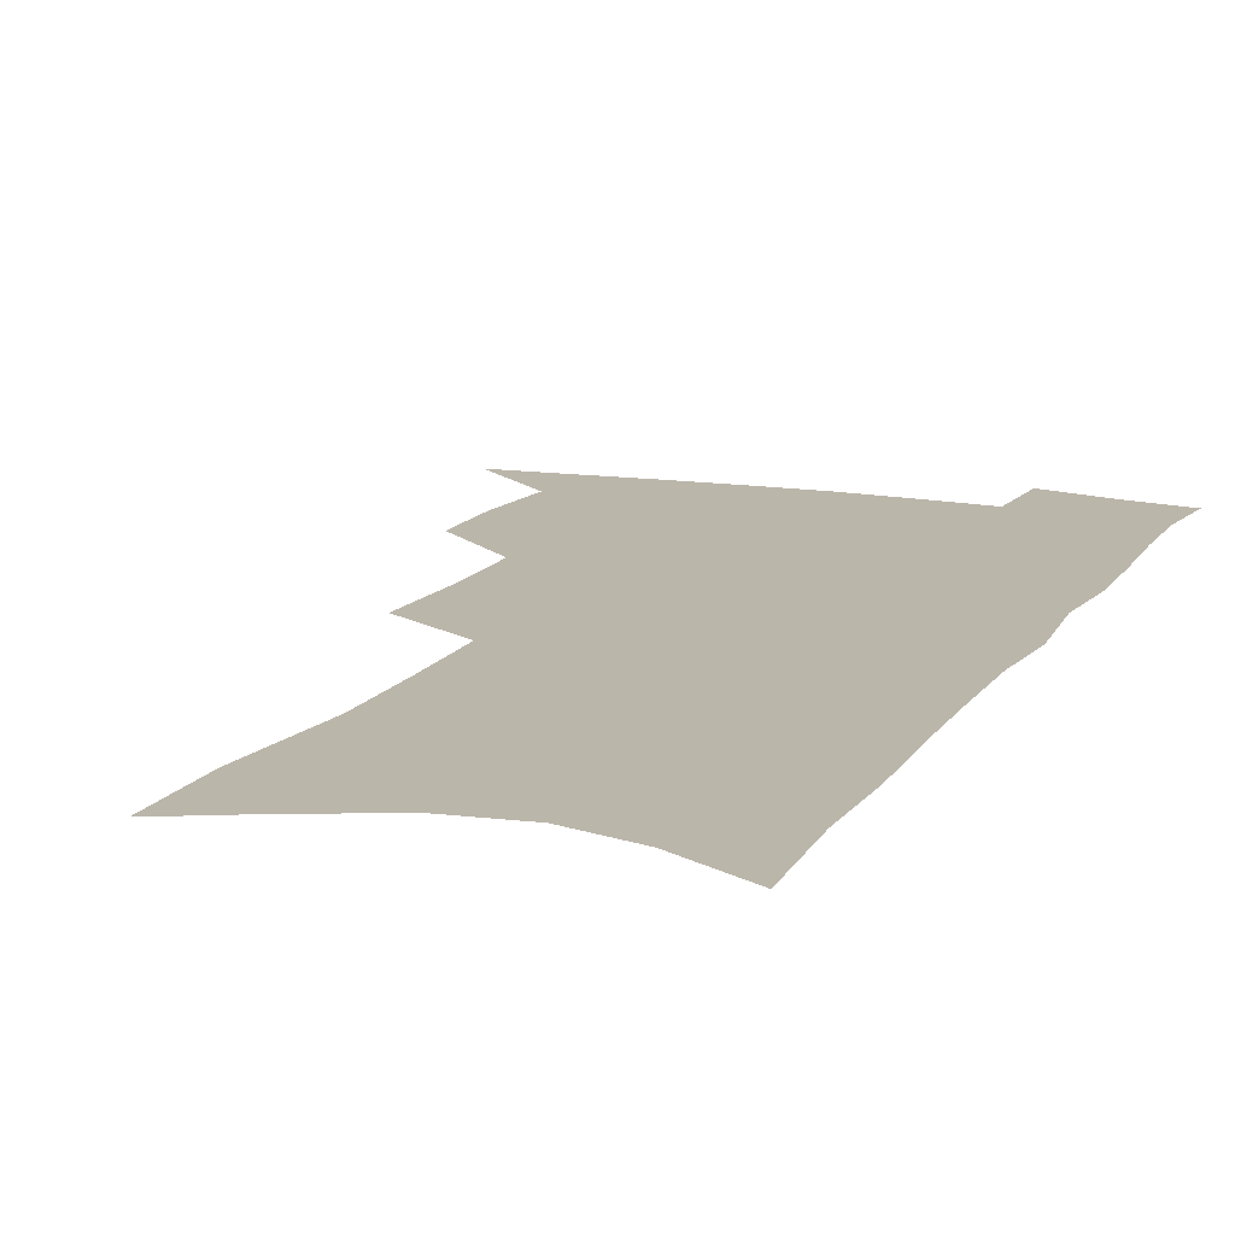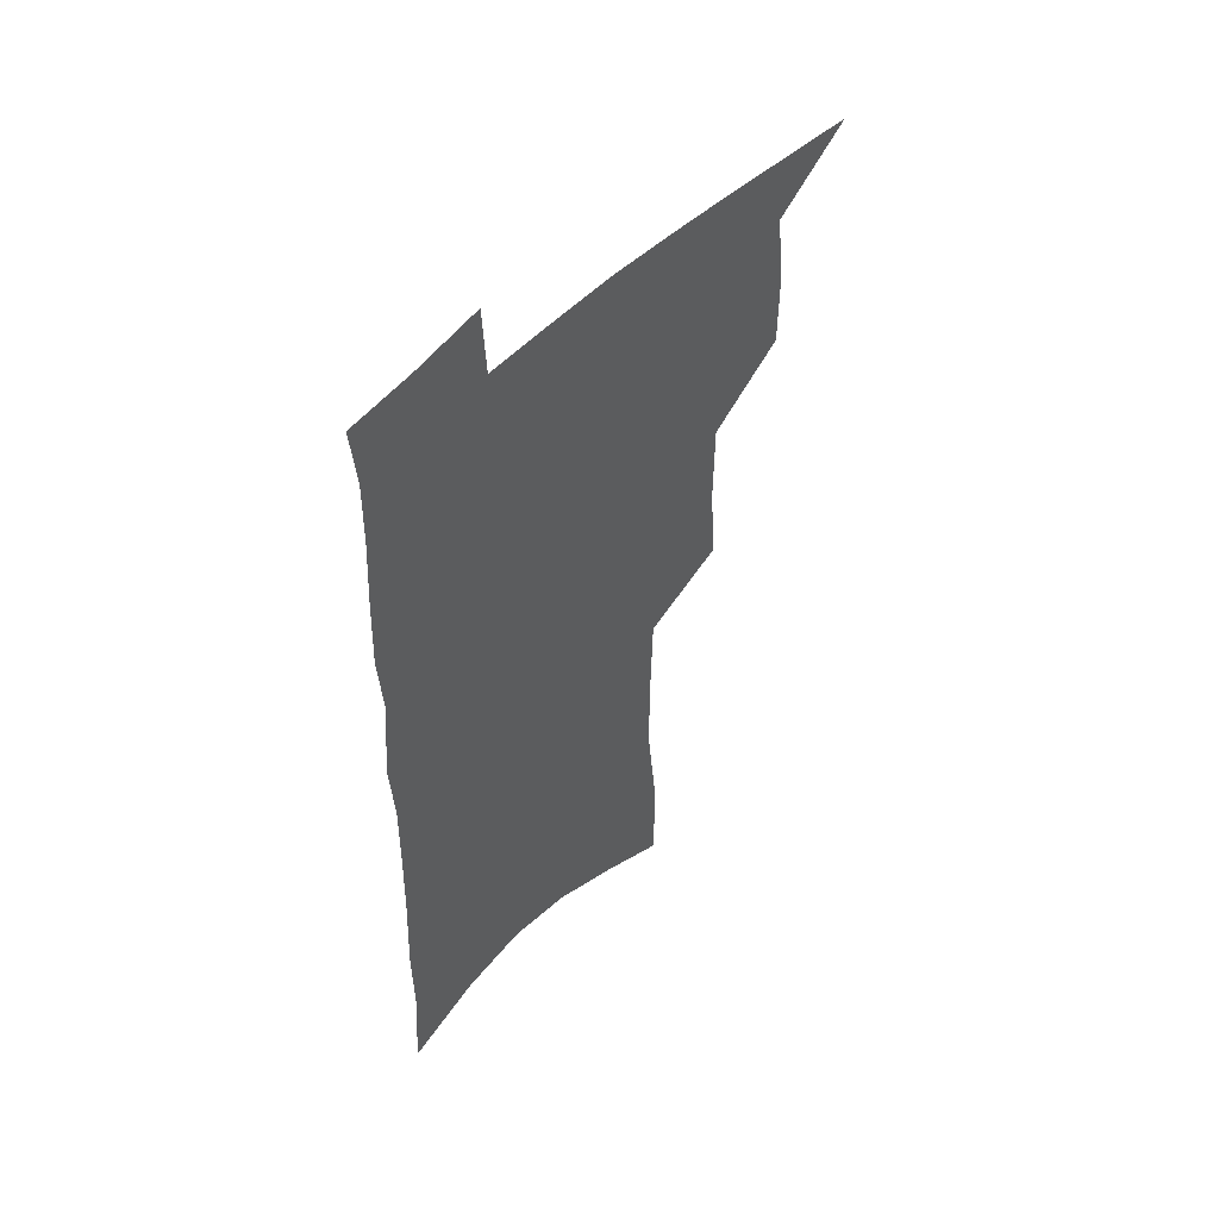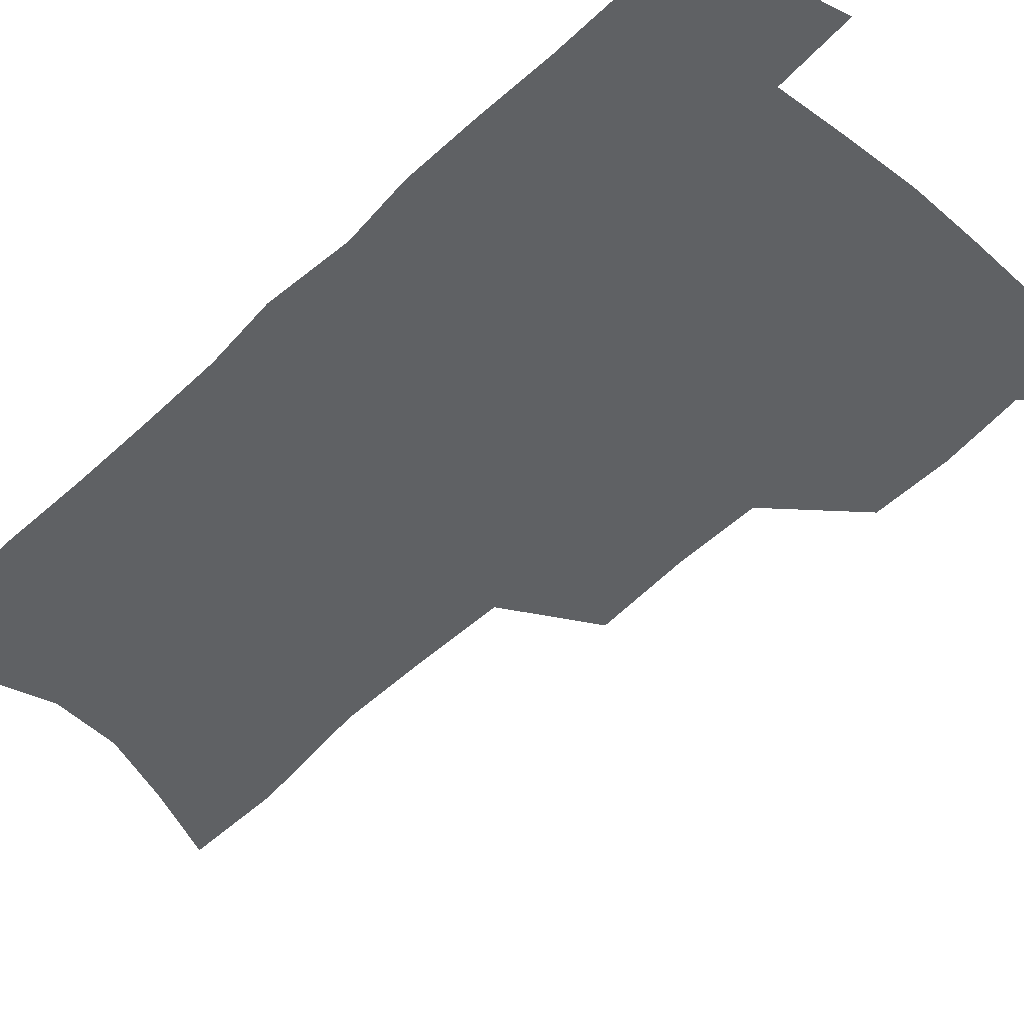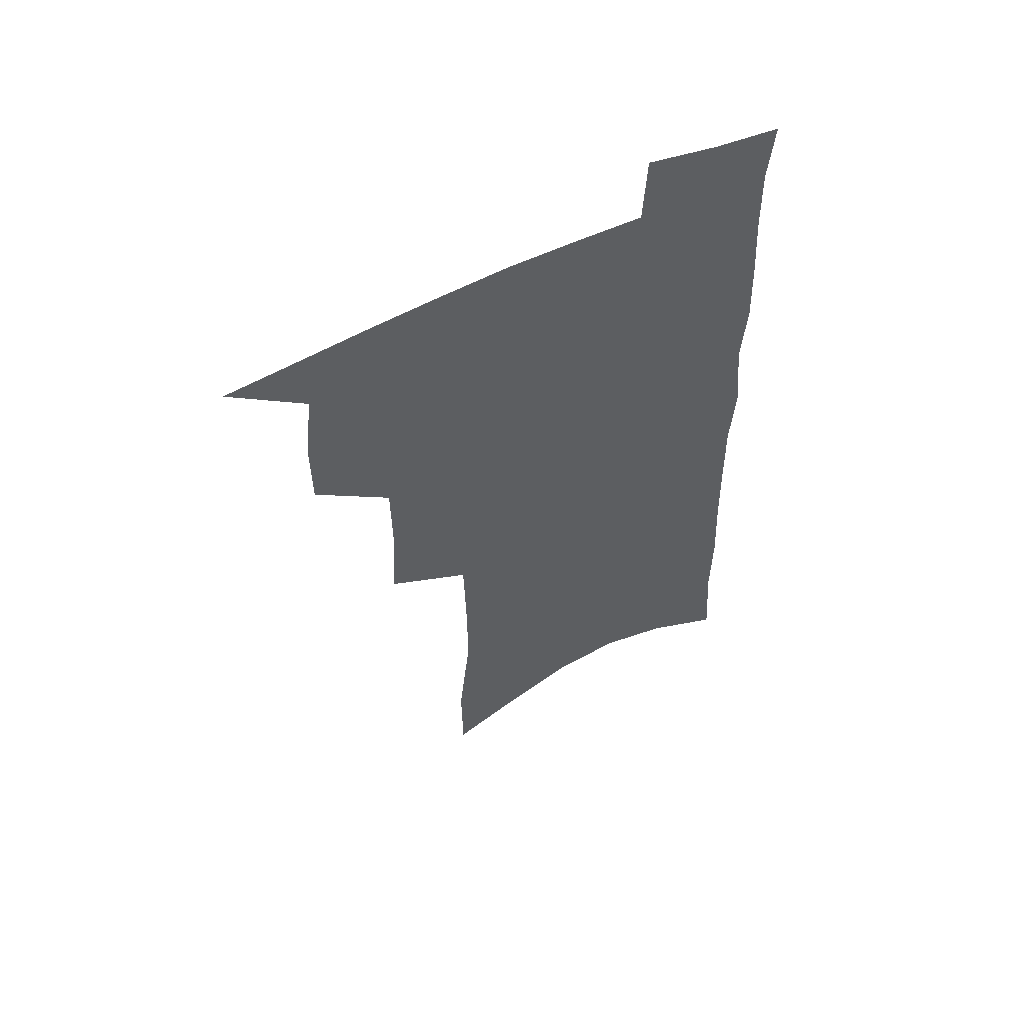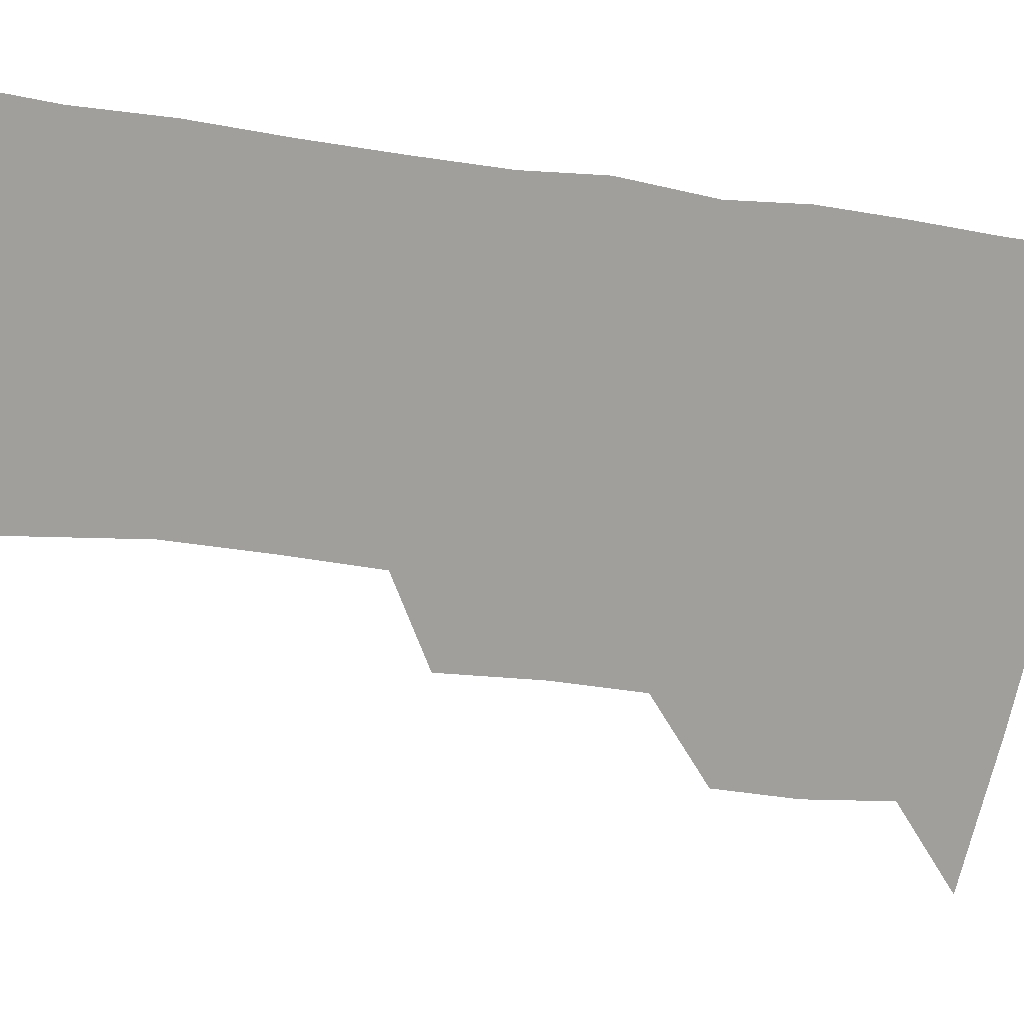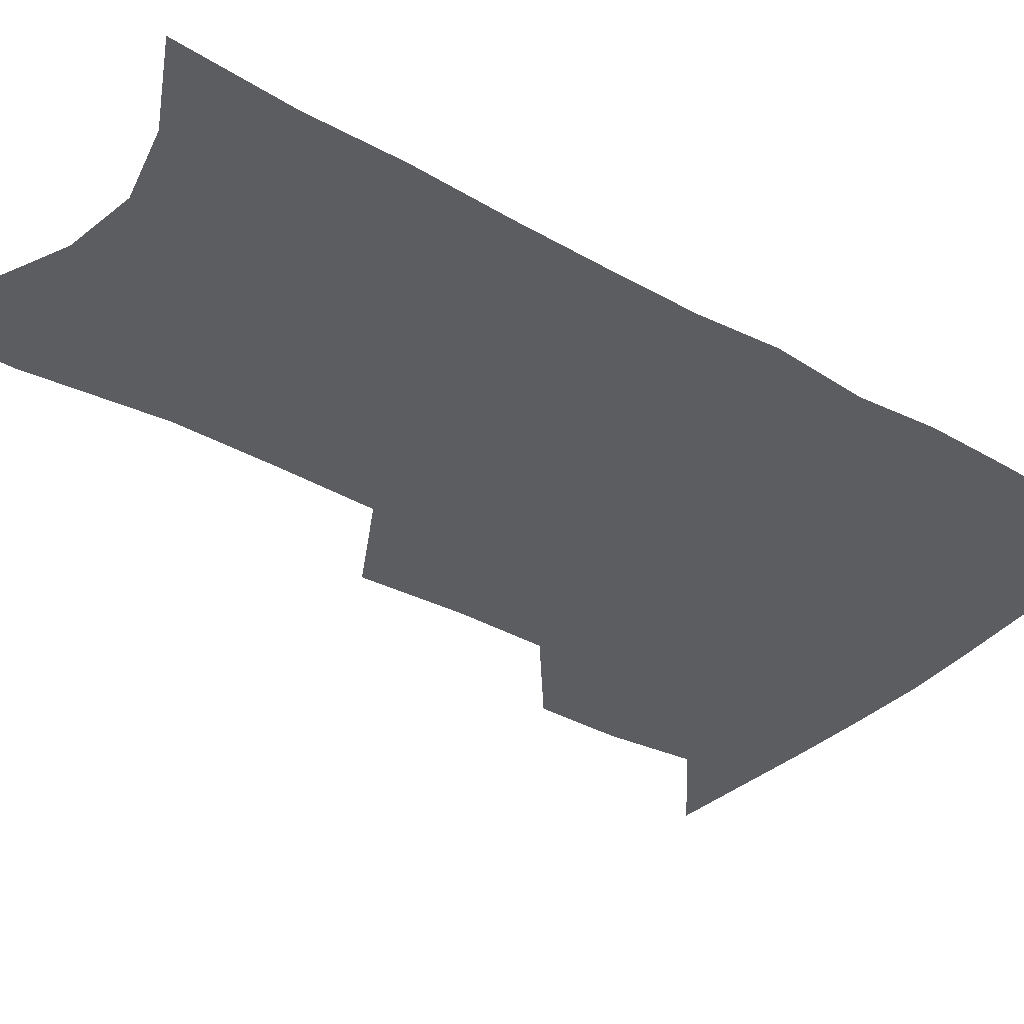
<metadata>
{"format":"obj","ext":"obj","renderer":"f3d","projection":"perspective","resolution":1024,"background":"white","views":[{"elev":14.1,"azim":22.9,"up":"+Z"},{"elev":53.5,"azim":133.2,"up":"+Y"},{"elev":-45.7,"azim":138.6,"up":"+Z"},{"elev":58.7,"azim":-26.2,"up":"+Y"},{"elev":-71.2,"azim":82.8,"up":"+Z"},{"elev":-36.7,"azim":54.2,"up":"+Z"}]}
</metadata>
<code>
v 492 498.6 0
v 519.4 414 0
v 519.3 443.7 0
v 522.4 474.4 0
v 521.8 501.7 0
v 548 320.7 0
v 550 357.7 0
v 549.7 390.1 0
v 550.1 421.2 0
v 553.2 452.2 0
v 552.1 478.5 0
v 549.4 504.7 0
v 577.2 141.7 0
v 576.7 180.9 0
v 581.8 230.6 0
v 581.5 267.9 0
v 580.6 303.4 0
v 580.6 338.6 0
v 579.4 368.8 0
v 579.4 399.2 0
v 580.5 429.1 0
v 580.3 455.6 0
v 578.7 480.9 0
v 576.6 507 0
v 605.2 156.1 0
v 609.7 210.6 0
v 607.6 241.1 0
v 607.6 279 0
v 606.7 312.7 0
v 606 344.2 0
v 605.2 373.5 0
v 605.1 402.6 0
v 605.9 431.8 0
v 605.9 457.5 0
v 605.1 482.4 0
v 603.3 508.7 0
v 633.1 168.4 0
v 634 215.2 0
v 633.2 250.3 0
v 632.1 284.1 0
v 631.2 316.5 0
v 630.5 347.2 0
v 630.3 378.1 0
v 630.1 405.6 0
v 630.3 432.2 0
v 630.6 458.2 0
v 630.8 482.8 0
v 630.5 508.4 0
v 659.4 172.1 0
v 658.5 213.5 0
v 658.1 246.6 0
v 656.3 283.6 0
v 655.2 316.4 0
v 654.9 345.8 0
v 654.3 376.6 0
v 654.3 404.5 0
v 654.7 431.2 0
v 655 457.3 0
v 655.9 482.3 0
v 657 507.6 0
v 658.4 536.8 0
v 686.5 165.5 0
v 684.5 206.7 0
v 683.5 242 0
v 682.2 276.7 0
v 681 309.7 0
v 680 341.3 0
v 680.5 370.2 0
v 681.4 398.1 0
v 680.7 427 0
v 680.6 454.3 0
v 681.4 480.5 0
v 682.6 506.2 0
v 686.1 531.3 0
v 717.2 149.9 0
v 714.5 191.6 0
v 714.7 225.7 0
v 713.1 261.4 0
v 712.2 294.8 0
v 711.8 326.8 0
v 713.7 355.7 0
v 710.6 389.3 0
v 712.6 416.9 0
v 711.6 446.2 0
v 710 475.4 0
v 709.5 503 0
v 711.8 528.2 0
f 4 5 1
f 8 9 2
f 2 9 3
f 9 10 3
f 3 10 4
f 10 11 4
f 4 11 5
f 11 12 5
f 17 18 6
f 6 18 7
f 18 19 7
f 7 19 8
f 19 20 8
f 8 20 9
f 20 21 9
f 9 21 10
f 21 22 10
f 10 22 11
f 22 23 11
f 11 23 12
f 23 24 12
f 13 25 14
f 25 26 14
f 14 26 15
f 26 27 15
f 15 27 16
f 27 28 16
f 16 28 17
f 28 29 17
f 17 29 18
f 29 30 18
f 18 30 19
f 30 31 19
f 19 31 20
f 31 32 20
f 20 32 21
f 32 33 21
f 21 33 22
f 33 34 22
f 22 34 23
f 34 35 23
f 23 35 24
f 35 36 24
f 25 37 26
f 37 38 26
f 26 38 27
f 38 39 27
f 27 39 28
f 39 40 28
f 28 40 29
f 40 41 29
f 29 41 30
f 41 42 30
f 30 42 31
f 42 43 31
f 31 43 32
f 43 44 32
f 32 44 33
f 44 45 33
f 33 45 34
f 45 46 34
f 34 46 35
f 46 47 35
f 35 47 36
f 47 48 36
f 37 49 38
f 49 50 38
f 38 50 39
f 50 51 39
f 39 51 40
f 51 52 40
f 40 52 41
f 52 53 41
f 41 53 42
f 53 54 42
f 42 54 43
f 54 55 43
f 43 55 44
f 55 56 44
f 44 56 45
f 56 57 45
f 45 57 46
f 57 58 46
f 46 58 47
f 58 59 47
f 47 59 48
f 59 60 48
f 49 62 50
f 62 63 50
f 50 63 51
f 63 64 51
f 51 64 52
f 64 65 52
f 52 65 53
f 65 66 53
f 53 66 54
f 66 67 54
f 54 67 55
f 67 68 55
f 55 68 56
f 68 69 56
f 56 69 57
f 69 70 57
f 57 70 58
f 70 71 58
f 58 71 59
f 71 72 59
f 59 72 60
f 72 73 60
f 60 73 61
f 73 74 61
f 62 75 63
f 75 76 63
f 63 76 64
f 76 77 64
f 64 77 65
f 77 78 65
f 65 78 66
f 78 79 66
f 66 79 67
f 79 80 67
f 67 80 68
f 80 81 68
f 68 81 69
f 81 82 69
f 69 82 70
f 82 83 70
f 70 83 71
f 83 84 71
f 71 84 72
f 84 85 72
f 72 85 73
f 85 86 73
f 73 86 74
f 86 87 74

</code>
